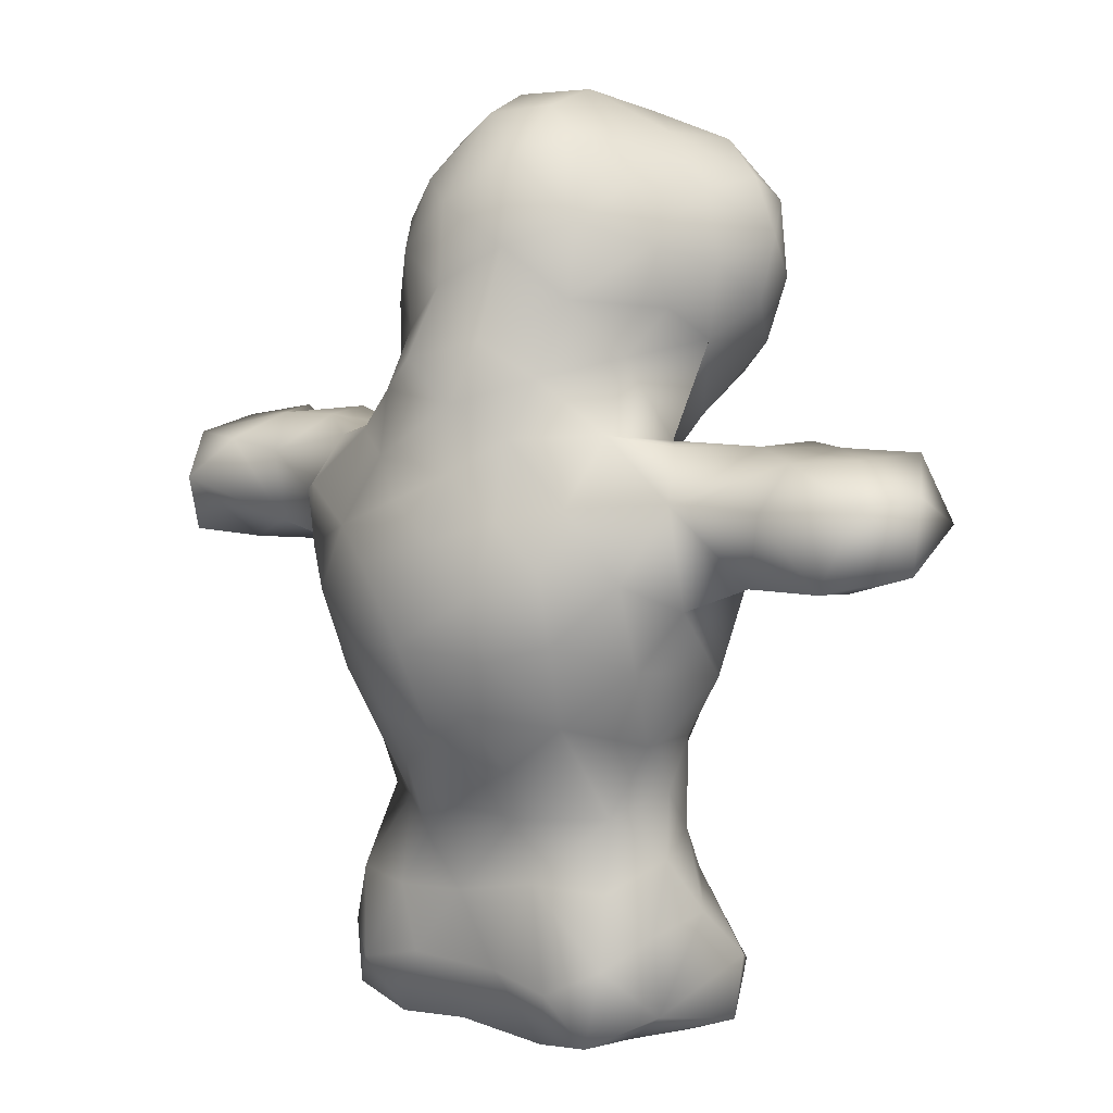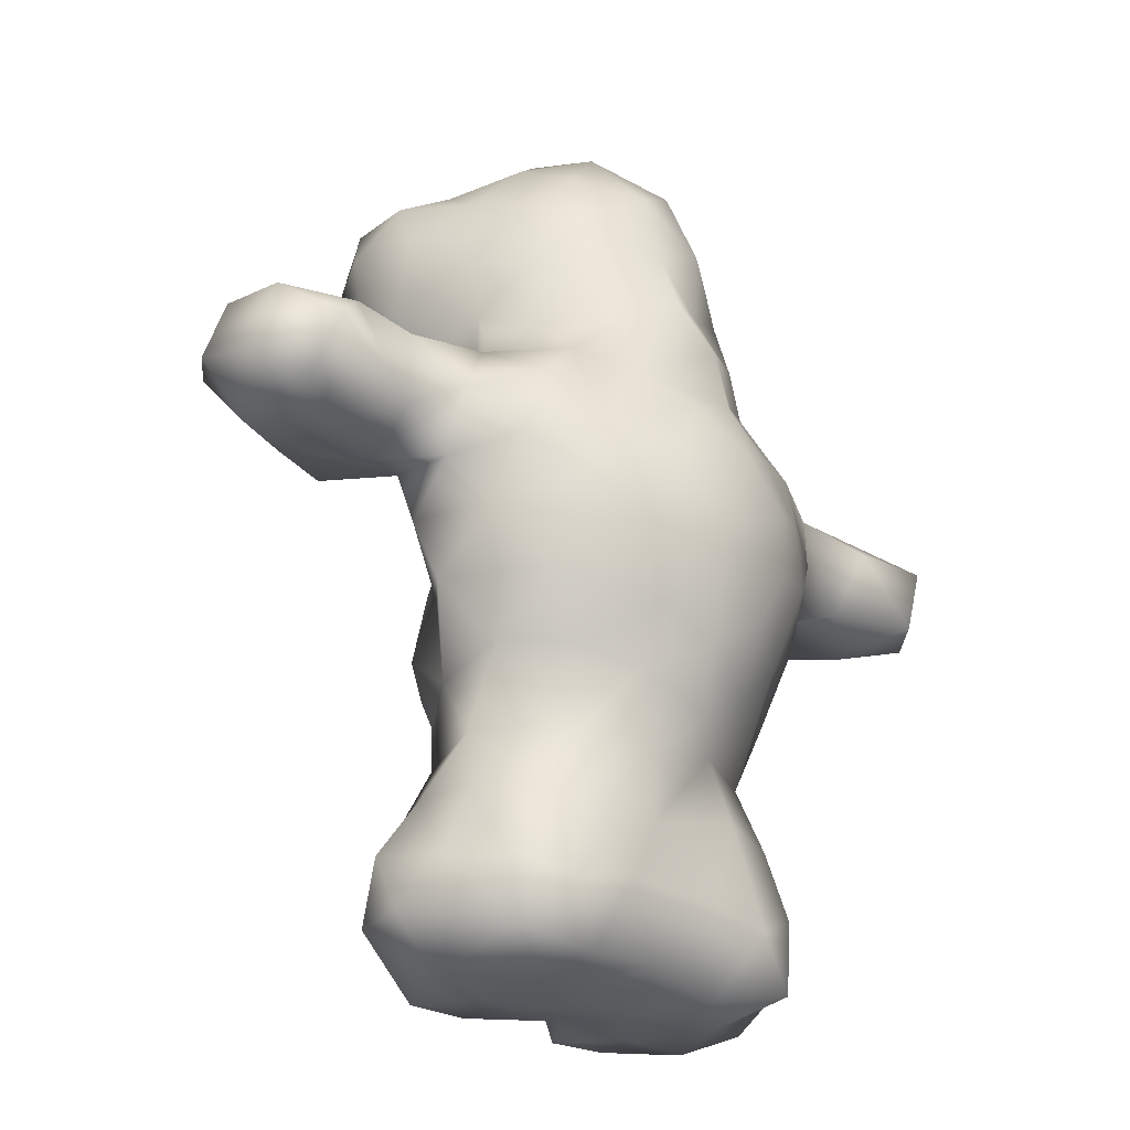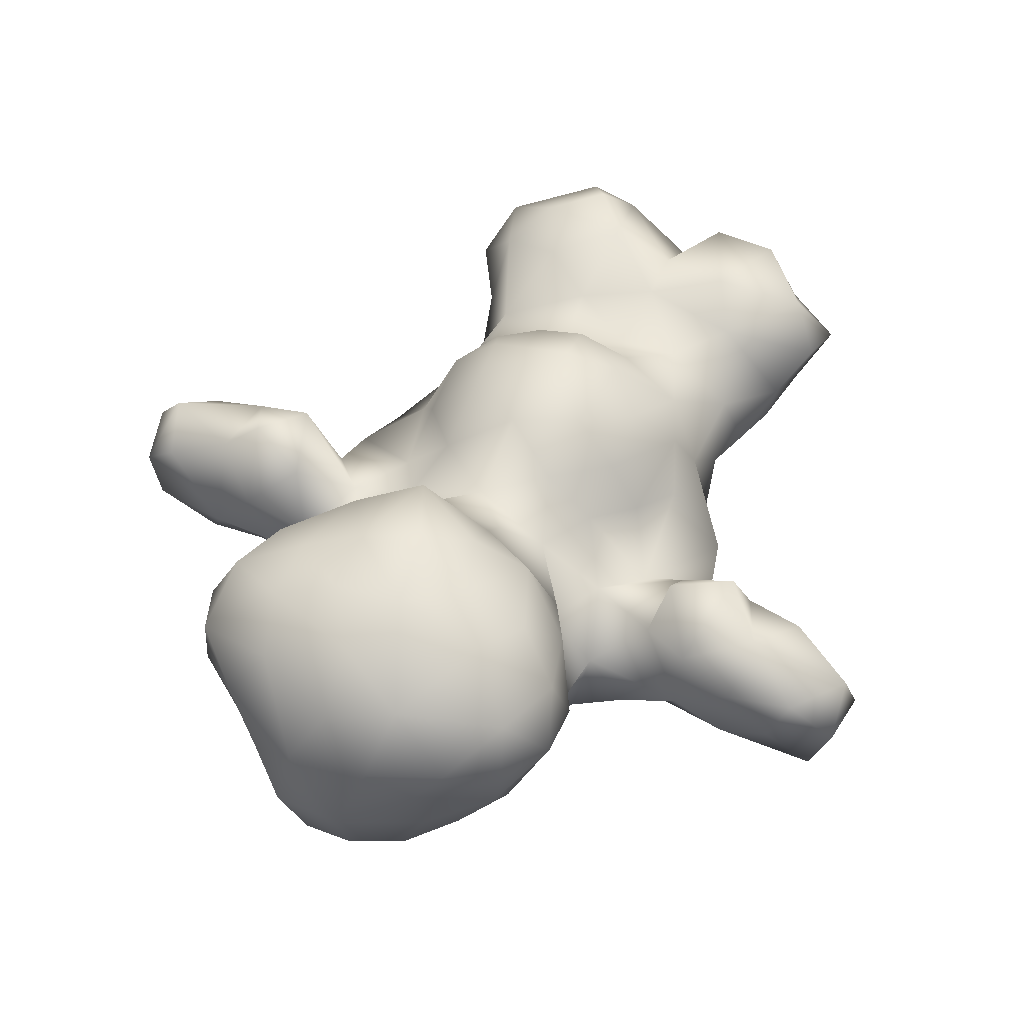
<metadata>
{"format":"obj","ext":"obj","renderer":"f3d","projection":"perspective","resolution":1024,"background":"white","views":[{"elev":8.8,"azim":-141.4,"up":"+Y"},{"elev":-27.5,"azim":137.1,"up":"+Y"},{"elev":51.1,"azim":-153.2,"up":"+Z"}]}
</metadata>
<code>
v  -1.076 -0.2985 -0.09526
v  1.147 2.369 0.8079
v  -1.527 0.2249 0.8619
v  0.7324 -0.0496 1.14
v  -0.1488 0.6866 0.8193
v  0.9128 -0.2563 0.9936
v  -1.103 3.065 0.5763
v  0.1564 -0.2934 0.1839
v  1.367 1.438 -0.1322
v  -0.7992 0.5219 1.114
v  -0.3557 -0.2986 0.04881
v  0.5715 -0.2948 0.4507
v  1.311 -0.2966 0.2414
v  0.3943 0.3222 1.11
v  -0.7465 -0.2979 0.4293
v  0.4402 1.025 0.8011
v  -0.1462 -0.2804 0.4391
v  -1.814 -0.07502 0.2807
v  -1.049 0.8941 0.8707
v  -0.1228 0.2409 0.8448
v  0.125 0.8701 -0.78
v  1.454 0.6226 0.7506
v  0.7563 0.3116 -0.2901
v  1.181 0.2165 0.9864
v  -0.5156 0.4073 0.2321
v  0.1257 -0.2023 -0.7414
v  -1.112 1.573 -0.4269
v  -0.367 1.758 1.003
v  0.5031 -0.2948 0.8738
v  0.5075 3.564 -1.481
v  -1.591 0.7847 0.1655
v  0.9137 0.7215 0.9201
v  1.091 1.418 0.6031
v  0.2079 2.025 -0.1308
v  1.201 2.55 -0.8977
v  1.693 4.417 0.1794
v  0.4949 1.852 1.063
v  0.1076 3.209 1.337
v  -1.063 6.781 1.166
v  -0.276 4.891 0.2713
v  0.4598 3.446 -0.04275
v  0.6737 -0.294 -0.1648
v  -0.4347 2.459 -1.364
v  -1.158 4.069 -1.054
v  -0.5918 -0.2992 -0.6427
v  -1.29 0.4584 -0.7729
v  1.675 0.04157 0.6328
v  1.618 0.4248 -0.1565
v  1.322 -0.1598 -0.6427
v  -0.3417 0.3281 -0.9142
v  -0.6482 1.057 -0.8173
v  -0.07442 1.675 -1.12
v  0.6974 1.543 -0.7043
v  0.4414 2.366 -1.309
v  0.4083 1.129 -0.03231
v  -0.4358 1.254 -0.01464
v  -1.545 2.827 -0.6867
v  -1.313 -0.2986 0.4191
v  -1.04 -0.1995 1.016
v  -0.4554 -0.263 0.9446
v  1.28 1.978 0.2699
v  1.804 3.063 0.03909
v  1.35 2.073 -0.415
v  1.377 2.621 0.2536
v  0.5686 2.61 0.2961
v  1.145 3.375 0.353
v  0.5871 4.296 0.6882
v  1.353 6.503 1.408
v  -0.1267 5.372 2.175
v  1.403 5.197 1.206
v  -0.218 3.043 0.3981
v  -0.5793 3.987 0.7765
v  0.5958 5.964 0.3794
v  0.2038 2.778 -0.392
v  -1.355 5.184 1.3
v  -3.544 3.991 0.5244
v  -1.855 4.037 0.9766
v  -1.323 4.491 0.07999
v  -2.584 4.095 -0.6142
v  -1.243 5.987 -0.1055
v  1.766 2.495 -0.2182
v  1.607 3.032 -0.6201
v  3.149 3.945 -0.7647
v  2.312 3.63 -0.4995
v  1.423 4.061 -1.046
v  1.171 3.254 -1.222
v  0.2382 5.12 -1.226
v  0.2696 5.236 1.16
v  -0.03097 2.375 1.499
v  -0.7909 2.49 1.125
v  -1.286 2.127 0.3623
v  0.007048 2.208 0.5545
v  -0.5727 2.219 -0.01496
v  0.2264 7.092 0.995
v  0.8231 5.697 1.908
v  -0.00849 6.456 1.894
v  -0.9696 5.98 1.908
v  2.038 3.68 0.9214
v  3.147 3.554 0.4023
v  2.634 4.481 -0.1139
v  1.123 2.908 0.6618
v  0.6719 3.434 0.9171
v  0.6704 2.749 1.22
v  0.09397 3.863 1.02
v  -0.3412 4.574 1.502
v  0.3601 4.446 1.362
v  1.005 4.622 1.148
v  0.7308 4.967 1.757
v  1.307 4.901 0.5537
v  0.9779 4.893 -0.4739
v  1.531 5.826 0.501
v  0.7258 5.918 -0.6899
v  0.2204 6.978 -0.2529
v  -0.3933 5.985 -0.8551
v  -0.7321 5 -0.8683
v  -0.2452 4.283 -1.302
v  -0.6044 3.404 -1.487
v  -0.109 1.292 0.6818
v  -0.6758 1.324 0.7818
v  -1.259 1.363 0.3898
v  -0.9345 1.881 0.802
v  -0.3948 3.485 1.095
v  -0.4238 2.926 1.318
v  -0.8209 3.497 0.7534
v  -1.146 3.977 0.4467
v  -0.4148 3.823 -0.1533
v  -2.025 3.447 0.07334
v  -1.031 4.612 0.8832
v  -1.391 5.251 0.4542
v  -1.656 6.041 0.9542
v  -0.8239 3.049 1.012
v  -1.078 5.134 -0.2169
v  -1.199 4.578 -0.5978
v  -1.812 4.11 -0.6444
v  -2.181 4.511 0.0208
v  -3.041 4.468 0.01405
v  -2.693 4.076 0.7178
v  -2.939 3.468 0.08114
v  -1.55 3.503 -0.8946
v  -1.132 3.039 -1.209
v  -1.028 2.361 -0.9345
v  -1.453 2.19 -0.3982
v  -1.814 2.717 0.01808
v  -1.723 4.161 0.3966
v  -1.83 3.63 0.5773
v  -1.393 3.477 0.141
v  -2.444 3.538 0.5256
v  0.593 4.347 -1.148
v  1.048 4.395 0.2413
v  1.408 3.929 0.4316
v  0.8655 3.825 0.5476
v  1.824 4.258 0.7784
v  2.654 4.193 0.674
v  2.224 4.522 0.4265
v  2.128 4.494 -0.0715
v  1.61 4.389 -0.4882
v  2.337 4.212 -0.5379
v  1.876 3.933 -0.6282
v  1.567 3.532 -0.8907
v  1.812 3.463 -0.3536
v  2.232 3.413 0.004107
v  2.879 3.402 -0.2027
v  1.777 3.558 0.2704
v  3.597 3.67 -0.207
v  3.425 4.386 0.284
v  2.842 4.279 -0.5334
v  3.423 4.281 -0.3245
v  -2.201 4.498 0.678
v  -0.8374 5.584 -0.6128
v  -0.07569 5.437 -0.3196
v  -0.8291 6.167 -0.4933
v  -0.5919 5.761 0.02899
v  -0.8204 6.763 0.2473
v  -0.3128 6.652 -0.6042
v  0.1477 6.226 -0.1753
v  0.1749 6.562 0.4822
v  1.015 6.671 0.635
v  -0.2353 7.171 0.4276
v  -0.4377 6.997 1.045
v  -0.5774 6.675 1.616
v  -0.1216 6.317 1.132
v  0.1972 6.295 -0.844
v  0.1451 5.681 -0.9607
v  0.6057 5.313 -0.7641
v  1.055 5.497 -0.3857
v  1.218 5.104 0.01417
v  0.5227 5.278 0.04237
v  1.327 5.623 0.05383
v  1.197 6.27 0.1366
v  0.7643 6.752 0.03478
v  -0.2411 5.267 -0.9624
v  -0.19 4.805 -1.221
v  -0.571 4.543 -1.015
v  0.3743 7.135 0.3261
v  0.6406 6.475 -0.4823
v  -0.03705 6.907 1.501
v  0.6568 6.662 1.625
v  0.9927 6.143 -0.3151
v  -0.9882 6.424 -0.08825
v  -1.338 6.405 0.4862
v  -0.6255 6.751 -0.2192
v  -1.485 5.835 0.426
v  -1.605 5.535 0.8362
v  -1.512 5.696 1.34
v  -1.366 6.304 1.455
v  -1.155 5.495 1.713
v  -0.8888 4.898 1.662
v  -0.6359 5.516 1.955
v  -0.2351 5.936 2.049
v  0.3428 6.008 2.02
v  -0.443 5.019 1.929
v  0.1674 4.779 2.069
v  0.3715 5.489 2.068
v  0.7957 6.218 1.864
v  1.329 5.969 1.703
v  1.627 5.985 1.125
v  1.209 5.454 1.632
v  0.6365 4.852 -1.013
v  1.03 4.504 -0.8571
v  1.497 6.363 0.7092
v  0.07566 2.964 -1.558
v  0.6784 2.93 -1.415
v  -2.657 4.503 0.3905
v  -3.222 4.49 0.5824
v  0.9384 2.05 -0.8106
v  0.4606 1.911 -1.02
v  -1.805 3.274 -0.4307
v  -2.394 3.513 -0.4405
v  -0.3525 6.33 0.2077
v  -0.1865 5.758 0.6493
v  -0.7334 5.369 0.5622
v  -0.5795 1.982 -1.038
v  -0.4524 1.542 -0.7817
v  -1.15 2.34 0.8015
v  -1.295 2.628 0.4142
v  -3.109 3.57 -0.6347
v  -3.592 3.681 -0.1186
v  -3.391 4.209 -0.5405
v  0.4268 5.437 0.6149
v  0.001044 5.098 0.6995
v  0.2569 4.884 0.2835
v  0.001666 4.908 -0.2008
v  -1.438 1.237 -0.1233
v  -1.209 1.025 -0.6248
v  -1.362 1.744 0.006264
v  -1.483 0.6804 -0.3378
v  -1.548 0.04396 -0.3591
v  -1.18 -0.1622 -0.8311
v  -0.8514 0.2277 -0.9303
v  1.193 0.8748 -0.7192
v  -0.05072 3.368 -0.4265
v  -0.466 2.847 -0.2673
v  -1.437 6.493 0.9941
v  1.798 0.4897 0.3517
v  1.468 0.9935 0.2693
v  1.787 0.02155 0.1252
v  1.457 0.9287 -0.2596
v  -1.047 3.571 -1.229
v  -0.6819 3.965 -1.288
v  -0.2238 3.785 -1.508
v  0.2276 4.056 -1.409
v  0.3519 1.521 0.6951
v  -2.341 3.769 1.022
v  -0.1804 2.388 -0.3585
v  0.733 -0.2605 -0.7718
v  0.4749 0.3285 -0.9169
v  1.009 0.189 -0.9362
v  1.387 0.3567 -0.6187
v  0.6654 0.8381 -0.8592
v  0.1858 3.949 -0.3207
v  0.02247 3.696 0.1119
v  -0.2851 6.491 0.6843
v  2.668 3.503 0.2464
v  -0.8012 6.833 0.7427
v  -2.957 3.644 0.5763
v  0.3707 5.731 -0.2181
v  0.956 3.78 -1.207
v  -0.6808 2.905 -1.407
v  -0.6027 2.699 0.2352
v  0.6371 6.987 0.727
v  0.9427 6.826 1.17
v  -0.4753 3.311 0.007223
v  -0.2659 4.229 1.117
v  2.275 4.149 1.063
v  1.515 5.351 0.7192
v  -3.571 4.243 0.007394
v  -0.4621 5.267 -0.02609
v  -1.643 4.496 -0.3342
v  -0.894 4.445 0.3946
v  -1.777 0.405 0.4535
v  0.7739 2.265 1.129
v  0.9359 1.902 0.8068
v  -1.314 5.507 0.02731
v  0.1706 2.739 0.6834
v  0.3432 3.087 0.3256
v  0.1961 6.09 0.6637
v  3.6 3.861 0.3134
v  3.243 4.027 0.7988
v  3.071 4.465 0.629
v  1.251 4.579 -0.1845
v  2.548 3.668 0.7463
v  3.258 3.475 -0.5578
v  -0.244 7.045 -0.06268
v  0.5021 2.434 -0.1728
v  -0.02783 2.168 -1.252
v  0.2907 1.334 -0.9611
v  0.03457 1.913 1.283
v  -0.4363 2.17 1.283
v  -2.606 4.44 -0.2439
v  0.2294 0.4501 0.2209
v  1.048 3.845 -0.3875
v  0.7915 5.896 1.136
v  -0.8369 6.01 0.9781
v  0.8972 2.996 -0.4104
v  -0.4512 5.337 1.266
v  -0.6016 3.248 -0.8182
v  -0.5782 4.608 -0.3485
v  -0.002434 4.463 -0.6887
v  -0.7716 0.578 -0.3639
v  -0.05436 4.289 0.4797
v  -1.233 3.958 -0.3277
v  -1.156 0.3167 0.2835
v  0.6427 4.393 -0.255
v  0.9739 0.3515 0.3529
v  -0.02032 2.736 -0.9791
v  -2.405 3.935 0.0526
v  -0.113 0.1109 0.1513
v  -0.1405 0.5771 -0.2812
v  -1.03 3.182 -0.3227
v  -0.261 3.869 -0.7941
v  0.06516 5.687 1.552
v  0.5237 3.422 -0.8054
v  0.6324 0.1637 0.6853
v  2.311 3.981 0.1812
v  0.432 6.508 1.018
v  0.06372 1.552 0.1846
v  -1.036 2.584 -0.184
v  0.9438 5.265 0.8422
v  0.4623 2.408 -0.7409
v  0.9373 0.8541 0.02857
v  0.1908 1.514 -0.4143
v  2.816 3.948 -0.06927
v  0.7049 1.687 0.1452
v  -0.7898 1.697 0.2004
v  0.04673 5.502 0.2169
v  -0.5486 5.886 1.49
v  0.4351 6.07 1.496
g default
f 11 15 1
f 1 45 11
f 15 58 1
f 18 1 58
f 1 18 247
f 248 45 1
f 1 247 248
f 2 61 64
f 61 2 292
f 2 64 101
f 103 2 101
f 2 103 291
f 2 291 292
f 19 3 10
f 59 10 3
f 3 18 58
f 3 290 18
f 19 290 3
f 59 3 58
f 24 4 6
f 29 6 4
f 4 24 14
f 14 29 4
f 5 19 10
f 5 10 20
f 5 14 16
f 5 20 14
f 16 118 5
f 119 19 5
f 118 119 5
f 13 6 12
f 29 12 6
f 6 13 47
f 24 6 47
f 131 124 7
f 7 124 146
f 131 7 234
f 235 7 146
f 234 7 235
f 8 17 11
f 8 11 26
f 12 17 8
f 12 8 42
f 42 8 26
f 33 9 61
f 9 33 255
f 63 9 53
f 53 9 250
f 63 61 9
f 257 250 9
f 9 255 257
f 10 60 20
f 60 10 59
f 17 15 11
f 45 26 11
f 12 42 13
f 29 17 12
f 49 13 42
f 47 13 256
f 13 49 256
f 16 14 32
f 20 29 14
f 24 32 14
f 15 17 60
f 59 58 15
f 15 60 59
f 16 32 33
f 33 262 16
f 262 118 16
f 29 20 17
f 20 60 17
f 290 247 18
f 19 120 31
f 19 31 290
f 19 119 120
f 50 51 21
f 266 50 21
f 233 21 51
f 306 21 233
f 269 266 21
f 306 269 21
f 22 32 24
f 24 47 22
f 33 32 22
f 255 33 22
f 22 47 254
f 255 22 254
f 26 265 42
f 45 50 26
f 266 26 50
f 265 26 266
f 51 27 233
f 244 27 51
f 141 27 142
f 27 141 232
f 245 142 27
f 232 233 27
f 243 27 244
f 245 27 243
f 118 28 119
f 28 118 262
f 121 119 28
f 308 121 28
f 262 307 28
f 307 308 28
f 86 222 30
f 86 30 277
f 222 221 30
f 30 221 260
f 261 30 260
f 277 30 261
f 120 243 31
f 246 31 243
f 246 247 31
f 290 31 247
f 292 33 61
f 292 262 33
f 54 222 35
f 35 225 54
f 63 35 81
f 225 35 63
f 82 81 35
f 35 86 82
f 86 35 222
f 149 150 36
f 300 149 36
f 150 152 36
f 152 154 36
f 155 36 154
f 36 155 156
f 156 300 36
f 262 292 37
f 307 262 37
f 292 291 37
f 37 291 307
f 38 89 103
f 89 38 123
f 102 38 103
f 38 102 104
f 122 38 104
f 122 123 38
f 179 39 180
f 39 179 274
f 39 205 180
f 39 253 205
f 39 274 253
f 265 49 42
f 141 43 232
f 141 278 43
f 43 278 221
f 43 221 305
f 305 232 43
f 133 44 134
f 133 193 44
f 134 44 139
f 44 258 139
f 259 44 193
f 259 258 44
f 249 50 45
f 249 45 248
f 244 51 46
f 249 46 51
f 246 244 46
f 246 46 247
f 248 247 46
f 248 46 249
f 47 256 254
f 256 49 48
f 49 268 48
f 255 254 48
f 48 254 256
f 257 255 48
f 48 268 257
f 49 265 267
f 268 49 267
f 50 249 51
f 305 226 52
f 52 226 306
f 52 233 232
f 52 232 305
f 233 52 306
f 225 63 53
f 226 225 53
f 53 306 226
f 269 53 250
f 306 53 269
f 221 222 54
f 54 305 221
f 225 226 54
f 54 226 305
f 140 57 139
f 227 139 57
f 140 141 57
f 57 141 142
f 142 143 57
f 227 57 143
f 61 63 81
f 64 61 81
f 64 62 66
f 62 64 81
f 163 66 62
f 81 82 62
f 160 62 82
f 62 160 163
f 64 66 101
f 101 66 102
f 102 66 151
f 151 66 150
f 163 150 66
f 106 104 67
f 104 151 67
f 106 67 107
f 107 67 149
f 67 151 149
f 197 214 68
f 197 68 281
f 215 68 214
f 215 216 68
f 68 216 220
f 220 281 68
f 208 69 209
f 208 211 69
f 69 213 209
f 69 211 212
f 213 69 212
f 108 107 70
f 107 109 70
f 217 108 70
f 285 70 109
f 217 70 216
f 285 216 70
f 72 122 104
f 104 283 72
f 122 72 124
f 72 125 124
f 125 72 289
f 72 283 128
f 289 72 128
f 128 75 129
f 128 207 75
f 75 203 129
f 204 203 75
f 204 75 206
f 206 75 207
f 76 137 224
f 137 76 275
f 286 76 224
f 237 275 76
f 76 286 237
f 77 145 144
f 168 77 144
f 77 263 145
f 168 263 77
f 125 78 144
f 125 289 78
f 129 132 78
f 78 289 129
f 78 132 133
f 288 78 133
f 135 144 78
f 135 78 288
f 134 228 79
f 134 79 309
f 228 236 79
f 236 238 79
f 79 238 309
f 171 169 80
f 80 169 293
f 80 199 171
f 199 80 200
f 202 200 80
f 293 202 80
f 82 86 159
f 159 160 82
f 83 162 84
f 166 83 84
f 302 162 83
f 164 83 167
f 164 302 83
f 166 167 83
f 157 84 158
f 84 157 166
f 158 84 160
f 160 84 161
f 162 161 84
f 158 85 156
f 219 156 85
f 158 159 85
f 277 85 159
f 85 277 219
f 277 159 86
f 183 184 87
f 87 191 183
f 218 87 184
f 87 192 191
f 218 192 87
f 89 291 103
f 308 89 123
f 291 89 307
f 307 89 308
f 234 121 90
f 121 308 90
f 90 123 131
f 90 308 123
f 90 131 234
f 120 121 91
f 245 120 91
f 121 234 91
f 143 142 91
f 91 142 245
f 235 143 91
f 235 91 234
f 94 178 179
f 94 194 178
f 94 179 196
f 194 94 280
f 196 197 94
f 197 281 94
f 280 94 281
f 108 95 213
f 108 217 95
f 213 95 210
f 210 95 214
f 95 215 214
f 95 217 215
f 180 96 196
f 209 96 180
f 196 96 197
f 96 214 197
f 209 210 96
f 214 96 210
f 97 180 205
f 180 97 209
f 97 205 204
f 97 204 206
f 208 97 206
f 208 209 97
f 150 98 152
f 163 98 150
f 284 152 98
f 98 163 301
f 301 284 98
f 162 164 99
f 162 99 273
f 297 99 164
f 273 99 301
f 297 298 99
f 301 99 298
f 153 100 154
f 299 100 153
f 155 154 100
f 155 100 157
f 157 100 166
f 167 100 165
f 299 165 100
f 100 167 166
f 101 102 103
f 102 151 104
f 283 104 106
f 106 212 105
f 105 283 106
f 128 105 207
f 105 128 283
f 105 211 207
f 212 211 105
f 106 107 108
f 212 106 108
f 109 107 149
f 213 212 108
f 109 149 186
f 285 109 186
f 110 184 185
f 184 110 218
f 185 186 110
f 300 110 186
f 110 219 218
f 110 300 219
f 111 188 189
f 188 111 285
f 189 220 111
f 220 216 111
f 111 216 285
f 112 183 182
f 195 112 182
f 183 112 184
f 112 185 184
f 198 185 112
f 112 195 198
f 113 182 174
f 113 174 303
f 182 113 195
f 190 113 194
f 113 190 195
f 113 303 194
f 171 114 169
f 114 191 169
f 114 171 174
f 114 174 182
f 183 114 182
f 191 114 183
f 132 115 133
f 169 115 132
f 115 193 133
f 169 191 115
f 191 192 115
f 192 193 115
f 116 192 148
f 116 148 261
f 116 193 192
f 116 259 193
f 259 116 260
f 261 260 116
f 140 258 117
f 140 117 278
f 117 260 221
f 117 221 278
f 259 117 258
f 259 260 117
f 119 121 120
f 245 243 120
f 122 131 123
f 131 122 124
f 125 146 124
f 144 145 125
f 125 145 146
f 127 147 138
f 127 138 228
f 143 146 127
f 143 127 227
f 127 146 145
f 145 147 127
f 127 228 227
f 128 129 289
f 293 132 129
f 203 202 129
f 202 293 129
f 202 130 200
f 130 253 200
f 202 203 130
f 204 130 203
f 204 205 130
f 205 253 130
f 132 293 169
f 288 133 134
f 288 134 135
f 135 134 309
f 227 134 139
f 228 134 227
f 144 135 168
f 223 168 135
f 135 309 223
f 223 136 224
f 136 223 309
f 224 136 286
f 286 136 238
f 309 238 136
f 147 263 137
f 275 147 137
f 223 137 168
f 263 168 137
f 224 137 223
f 275 138 147
f 138 236 228
f 236 138 237
f 275 237 138
f 139 258 140
f 140 278 141
f 143 235 146
f 263 147 145
f 218 148 192
f 148 218 219
f 148 219 277
f 148 277 261
f 151 150 149
f 300 186 149
f 284 154 152
f 153 154 284
f 153 284 301
f 299 153 298
f 298 153 301
f 156 155 157
f 158 156 157
f 219 300 156
f 158 160 159
f 160 161 163
f 162 273 161
f 163 161 301
f 161 273 301
f 302 164 162
f 297 164 167
f 297 167 165
f 165 298 297
f 299 298 165
f 174 171 201
f 199 201 171
f 274 178 173
f 303 173 178
f 173 199 200
f 199 173 201
f 274 173 200
f 173 303 201
f 303 174 201
f 190 177 189
f 220 189 177
f 280 177 190
f 281 220 177
f 281 177 280
f 178 274 179
f 194 303 178
f 196 179 180
f 188 186 185
f 188 185 198
f 188 285 186
f 188 198 189
f 198 190 189
f 280 190 194
f 190 198 195
f 200 253 274
f 207 208 206
f 208 207 211
f 209 213 210
f 215 217 216
f 237 238 236
f 237 286 238
f 244 246 243
f 250 257 268
f 268 267 250
f 267 269 250
f 265 266 267
f 269 267 266

</code>
